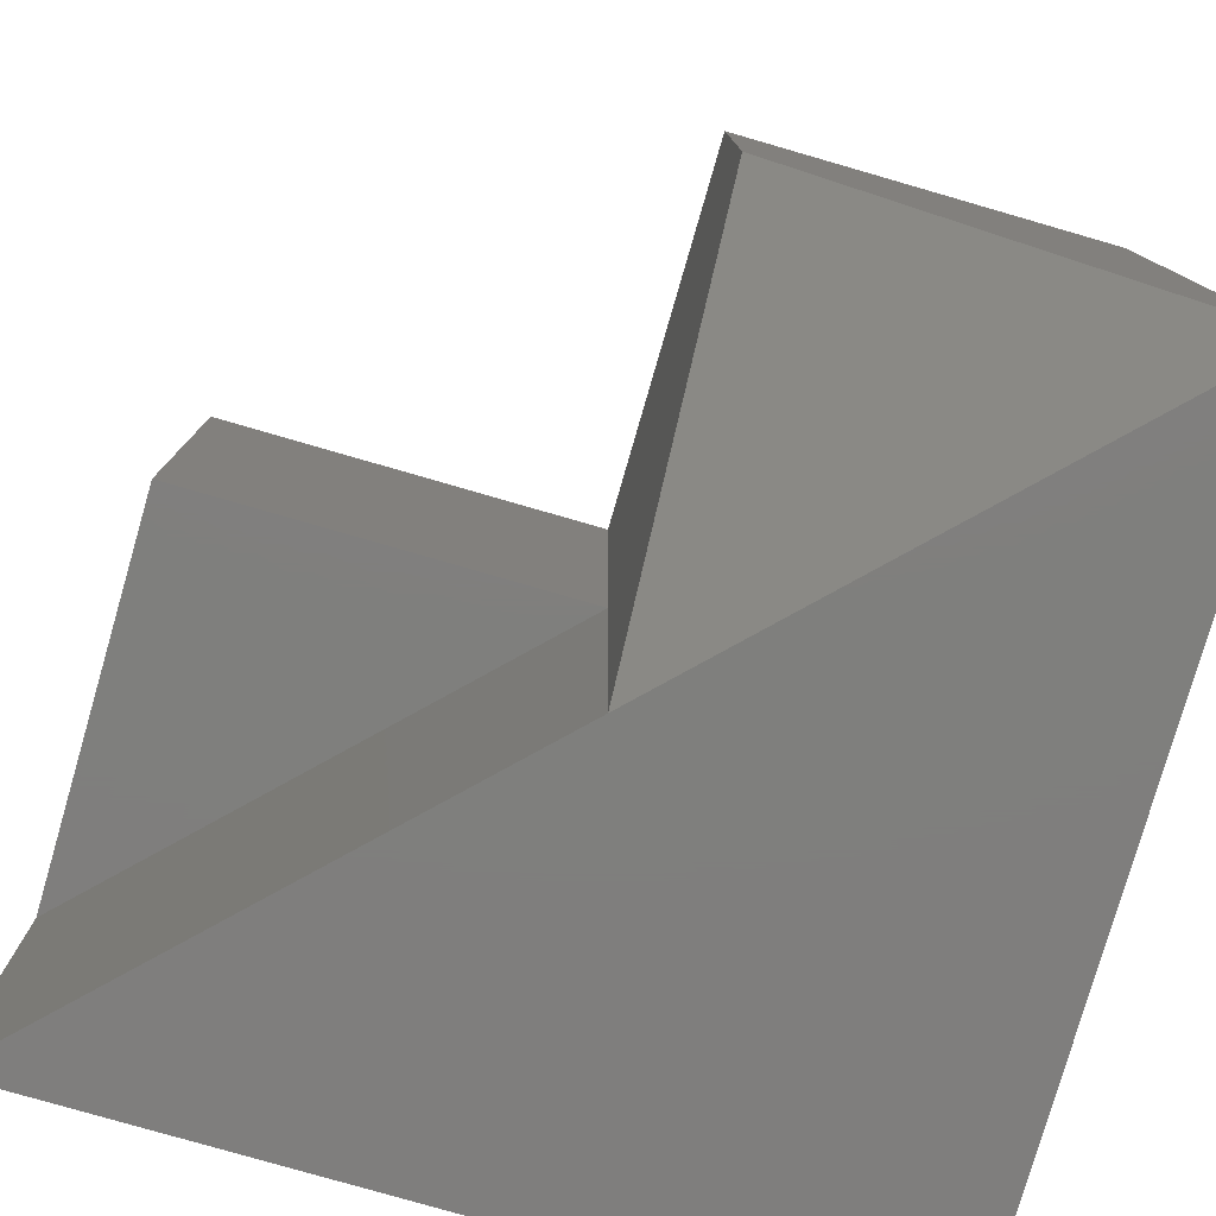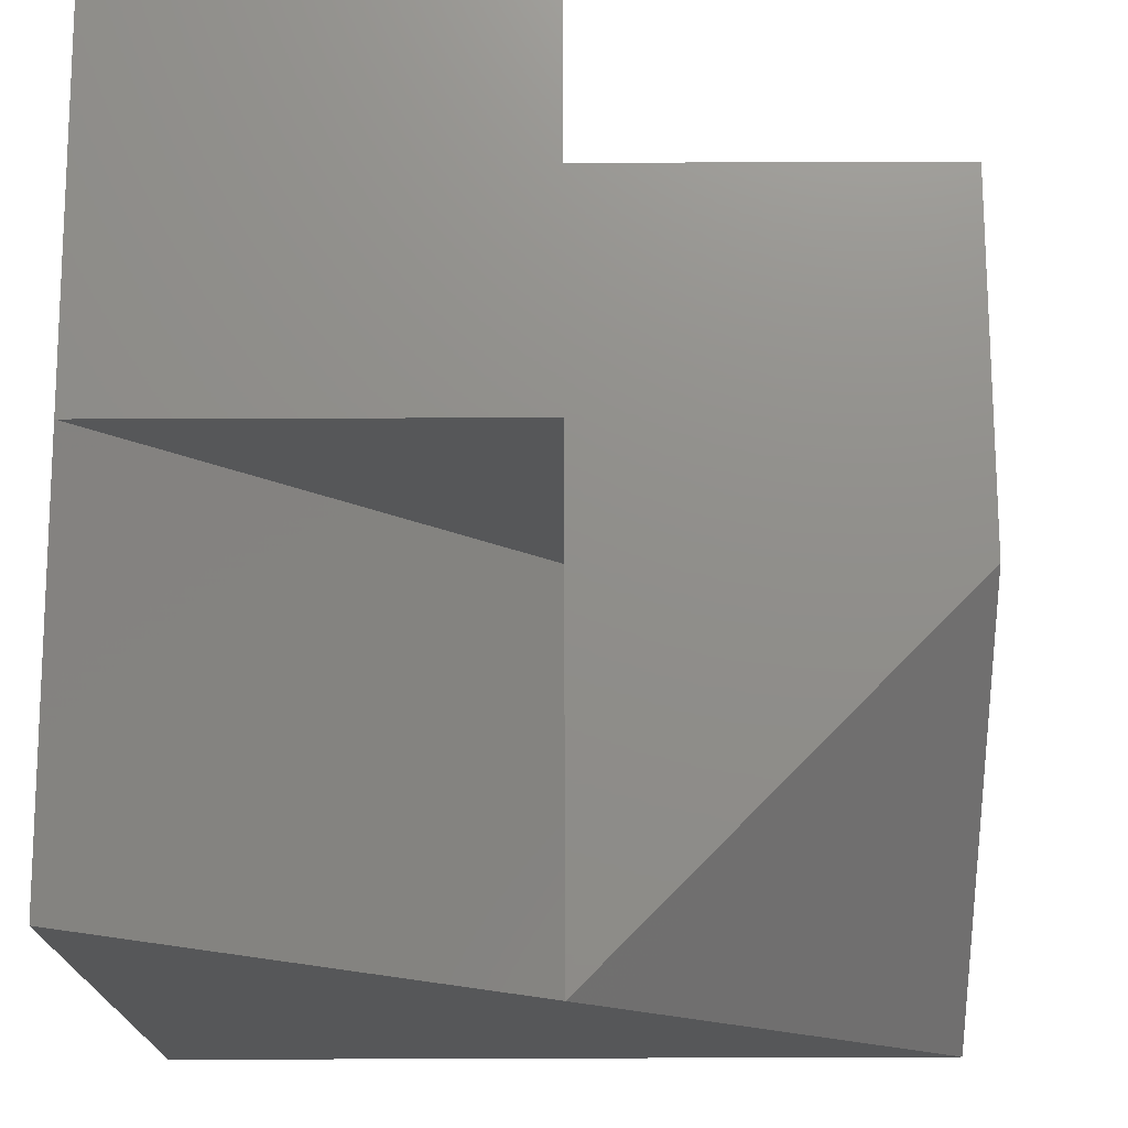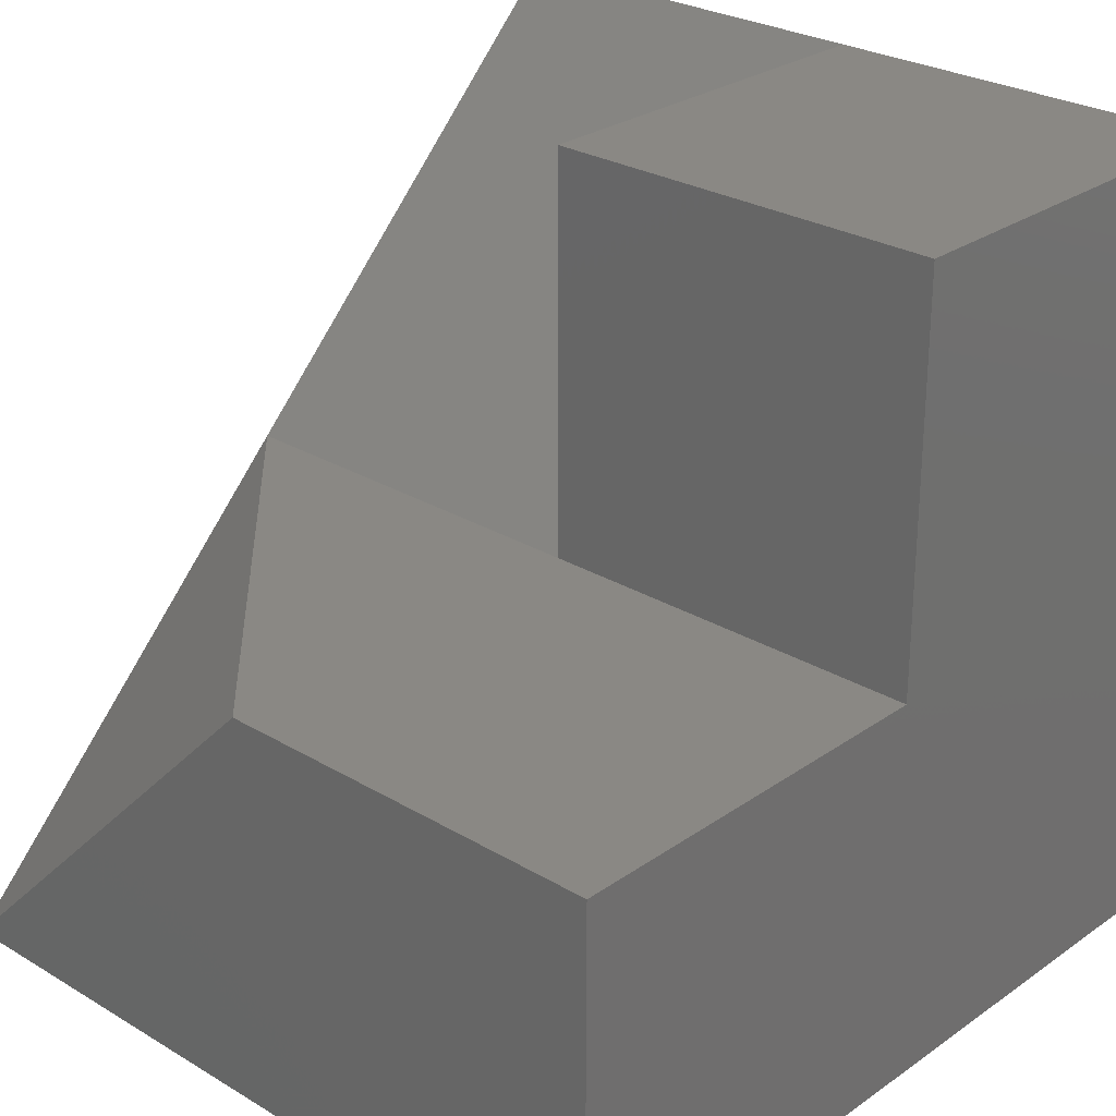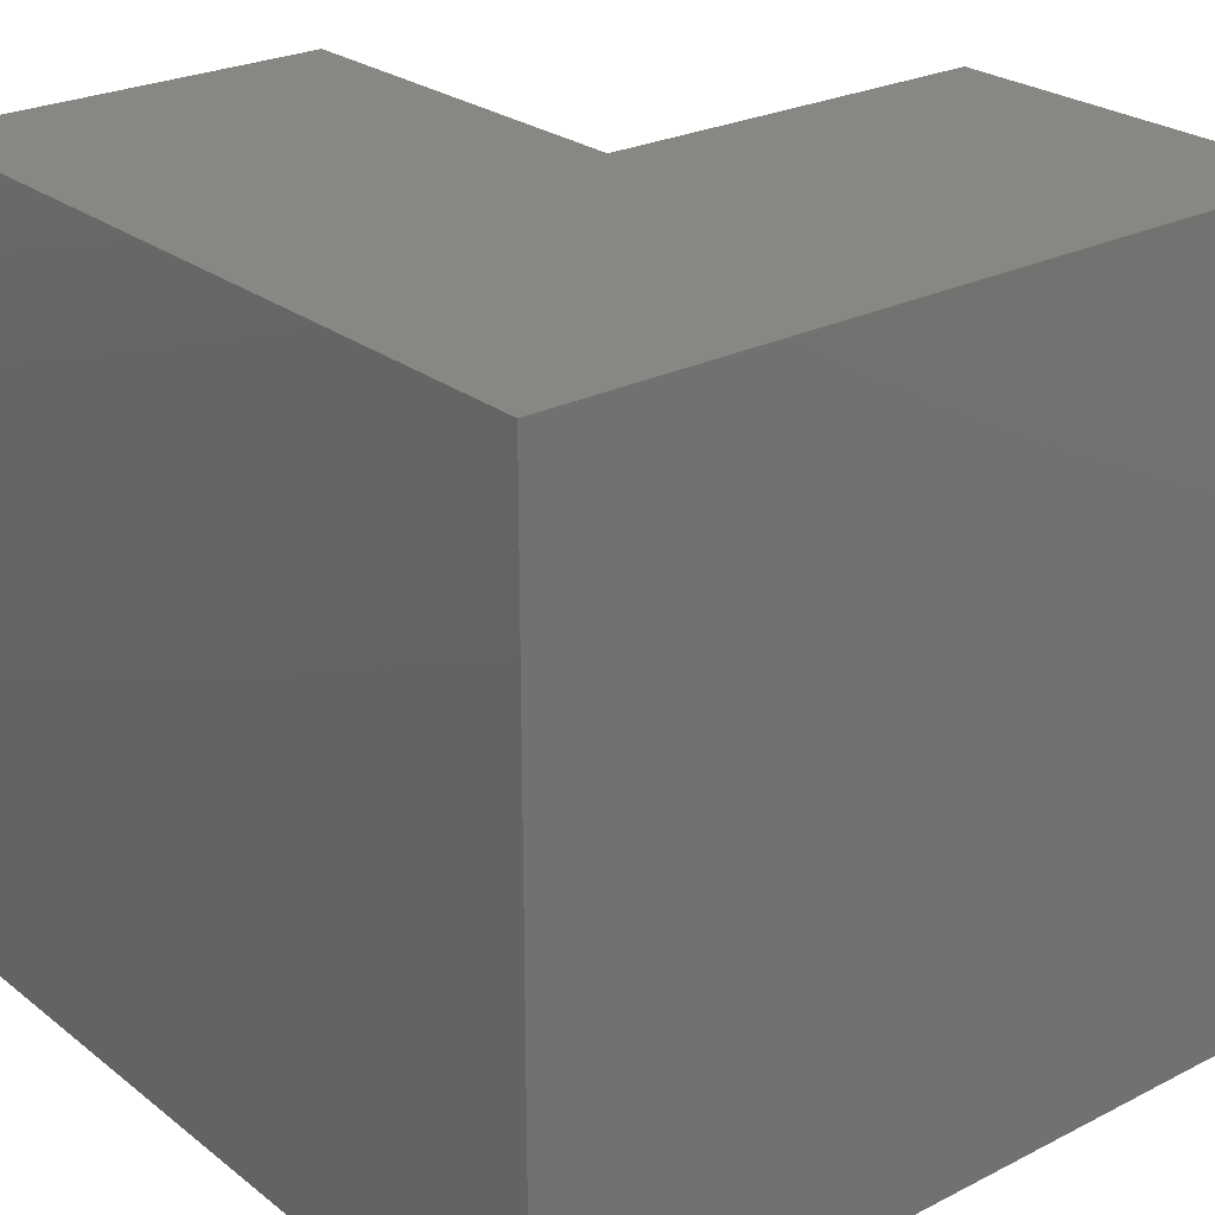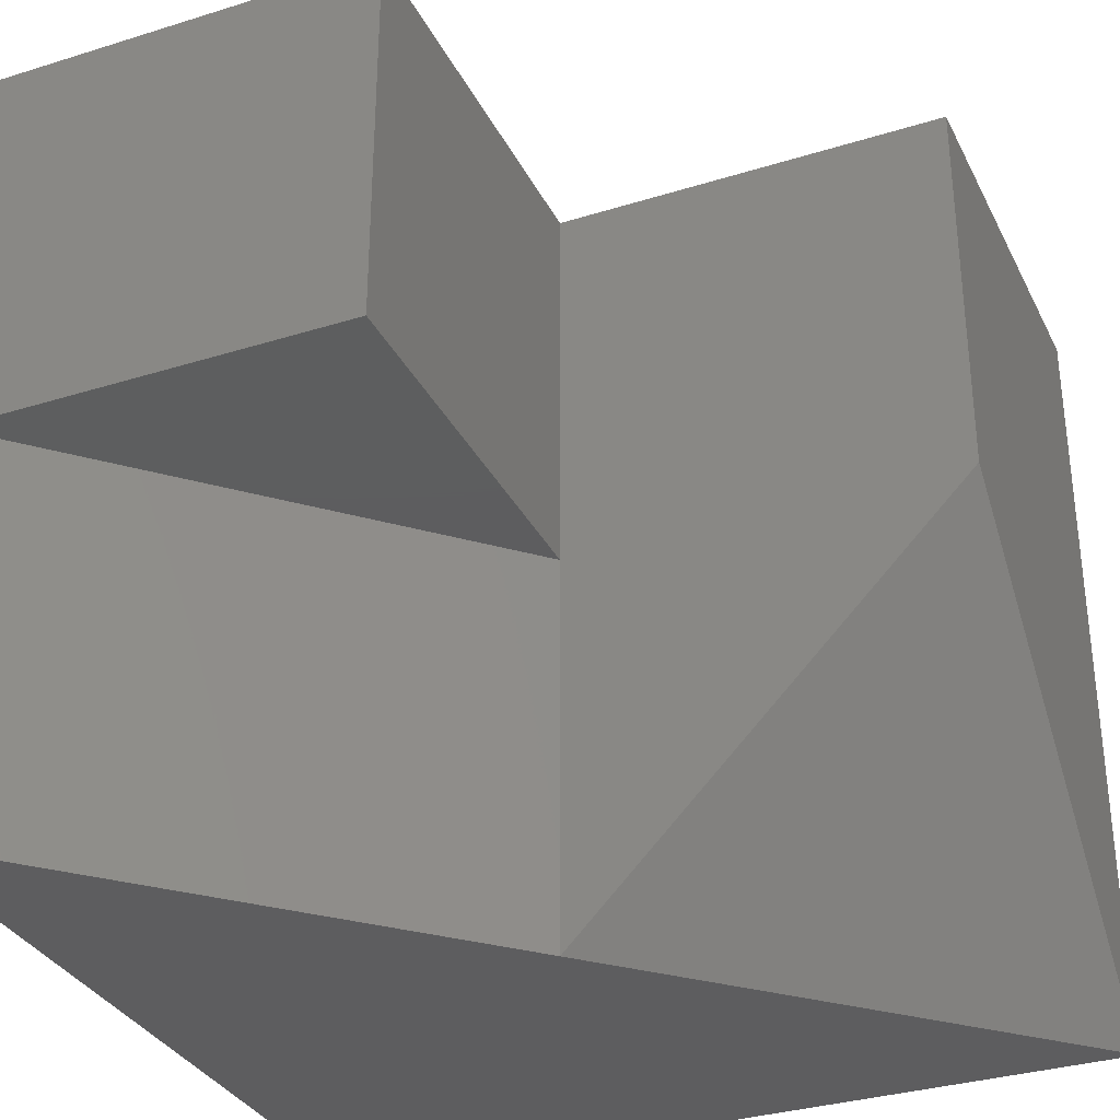
<metadata>
{"format":"stl","ext":"stl","renderer":"f3d","projection":"perspective","resolution":1024,"background":"white","views":[{"elev":-79.0,"azim":73.9,"up":"+Y"},{"elev":73.3,"azim":-0.2,"up":"+Z"},{"elev":27.0,"azim":132.8,"up":"+Z"},{"elev":25.4,"azim":-129.2,"up":"+Y"},{"elev":-32.9,"azim":23.3,"up":"+Y"}]}
</metadata>
<code>
# stl→obj: 14 verts, 24 faces
v 20 20 20
v 0 0 40
v 20 0 20
v 0 20 40
v 20 20 40
v 0 40 40
v 20 40 40
v 20 40 20
v 0 0 0
v 0 40 0
v 40 20 20
v 40 0 0
v 40 40 0
v 40 40 20
f 1 2 3
f 2 1 4
f 5 6 4
f 6 5 7
f 4 1 5
f 8 5 1
f 5 8 7
f 4 9 2
f 9 4 10
f 10 4 6
f 11 3 12
f 6 13 10
f 13 6 8
f 8 6 7
f 14 13 8
f 13 9 10
f 9 13 12
f 11 1 3
f 1 11 8
f 8 11 14
f 13 11 12
f 11 13 14
f 3 9 12
f 9 3 2

</code>
